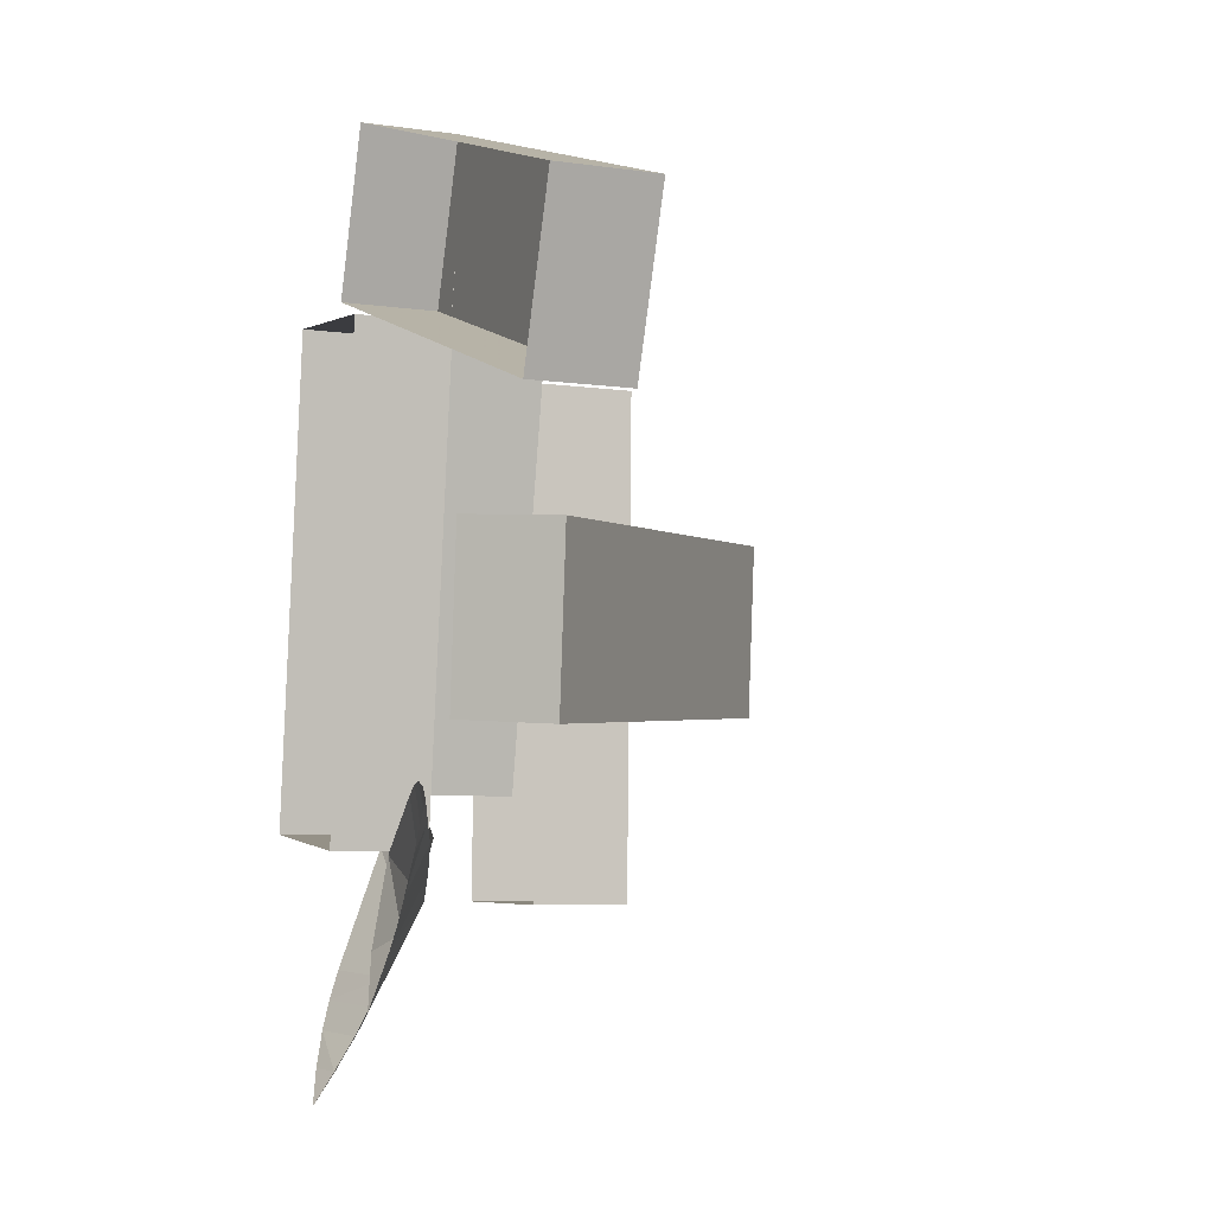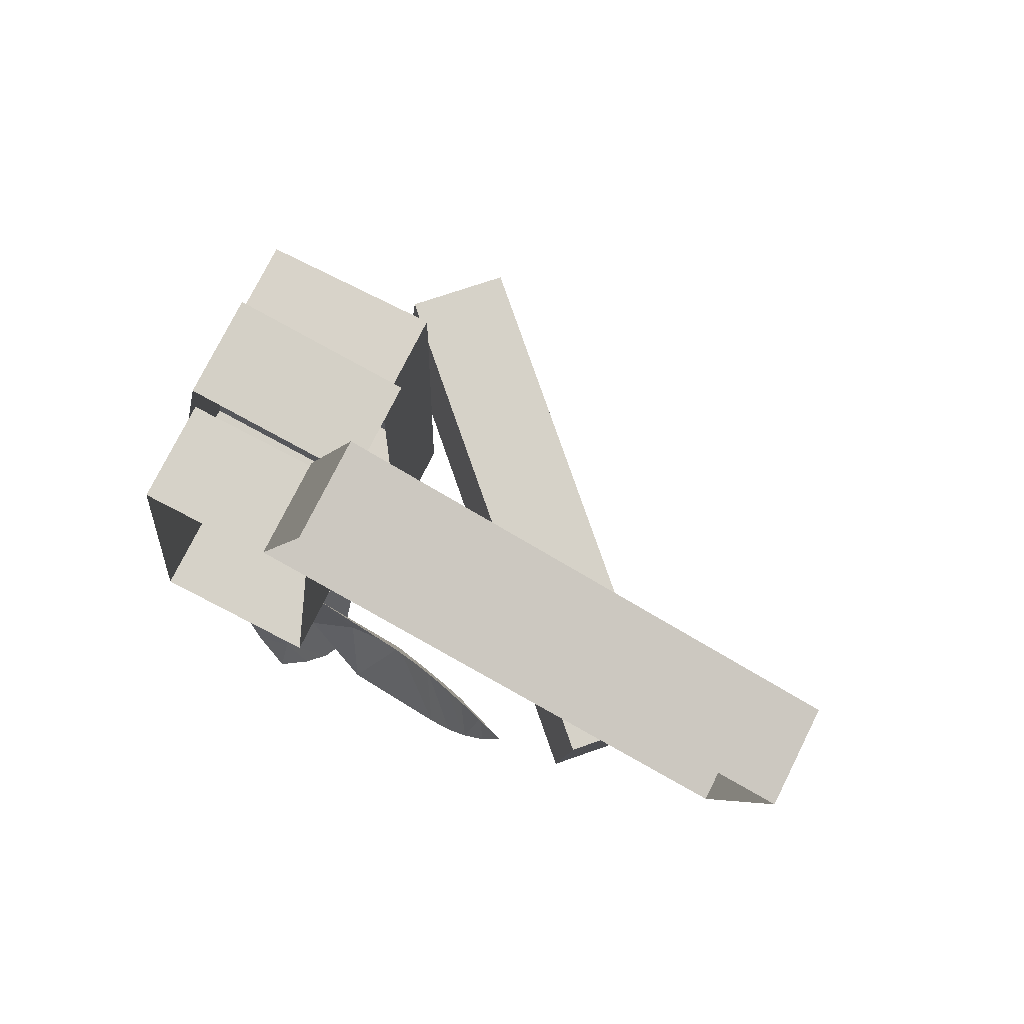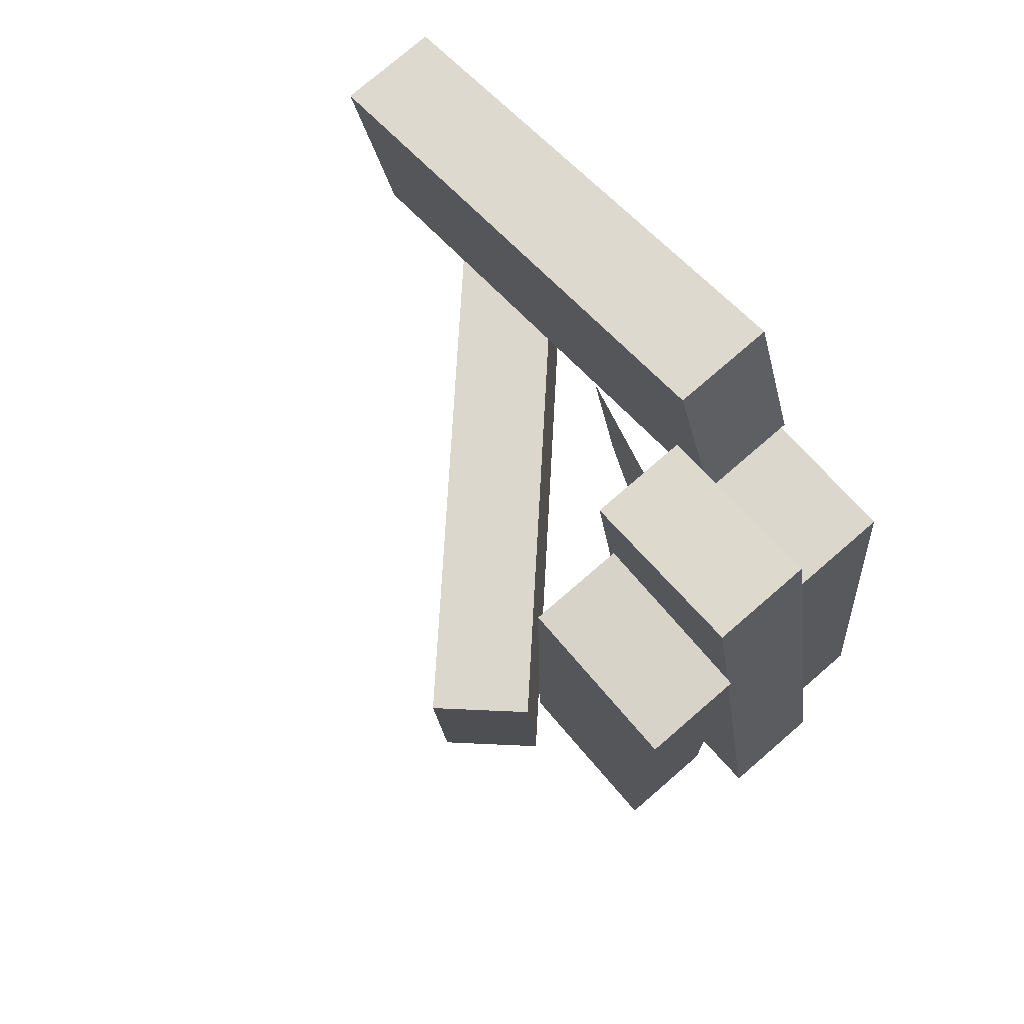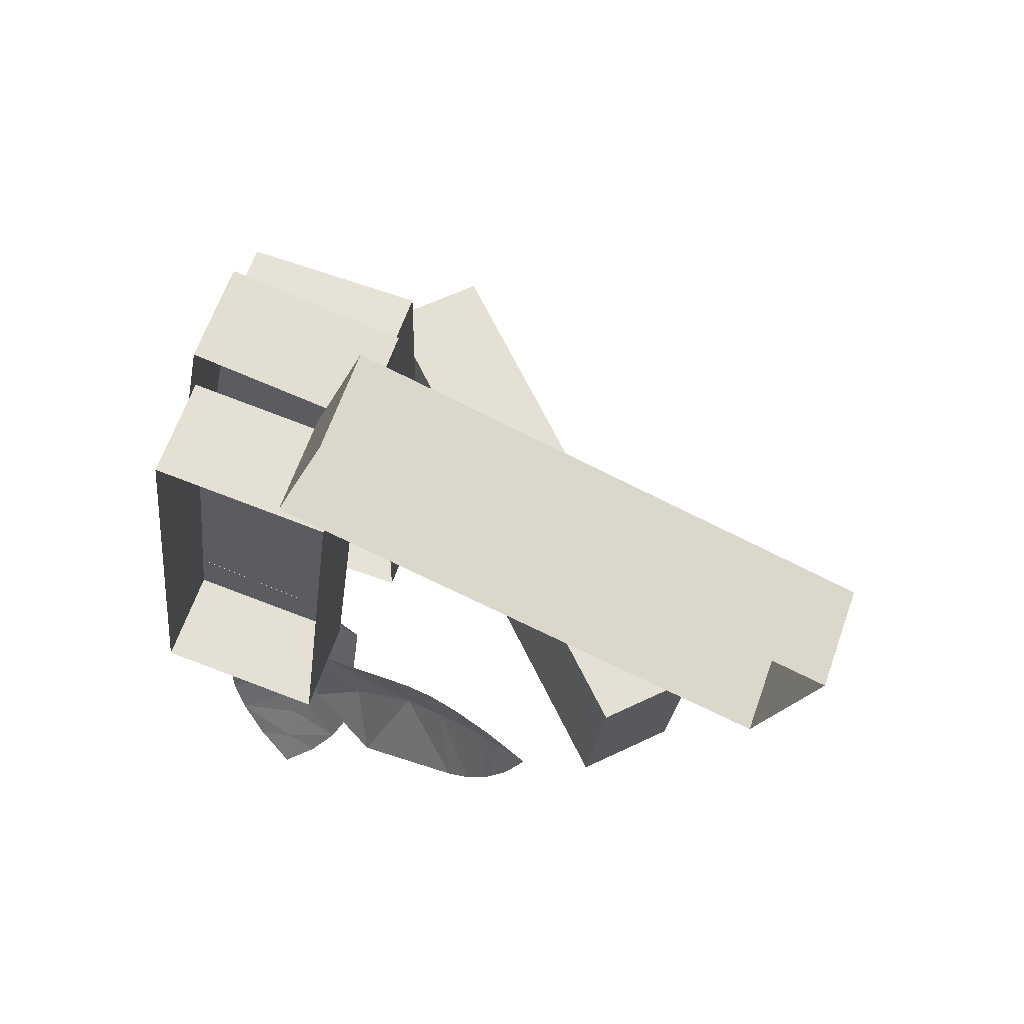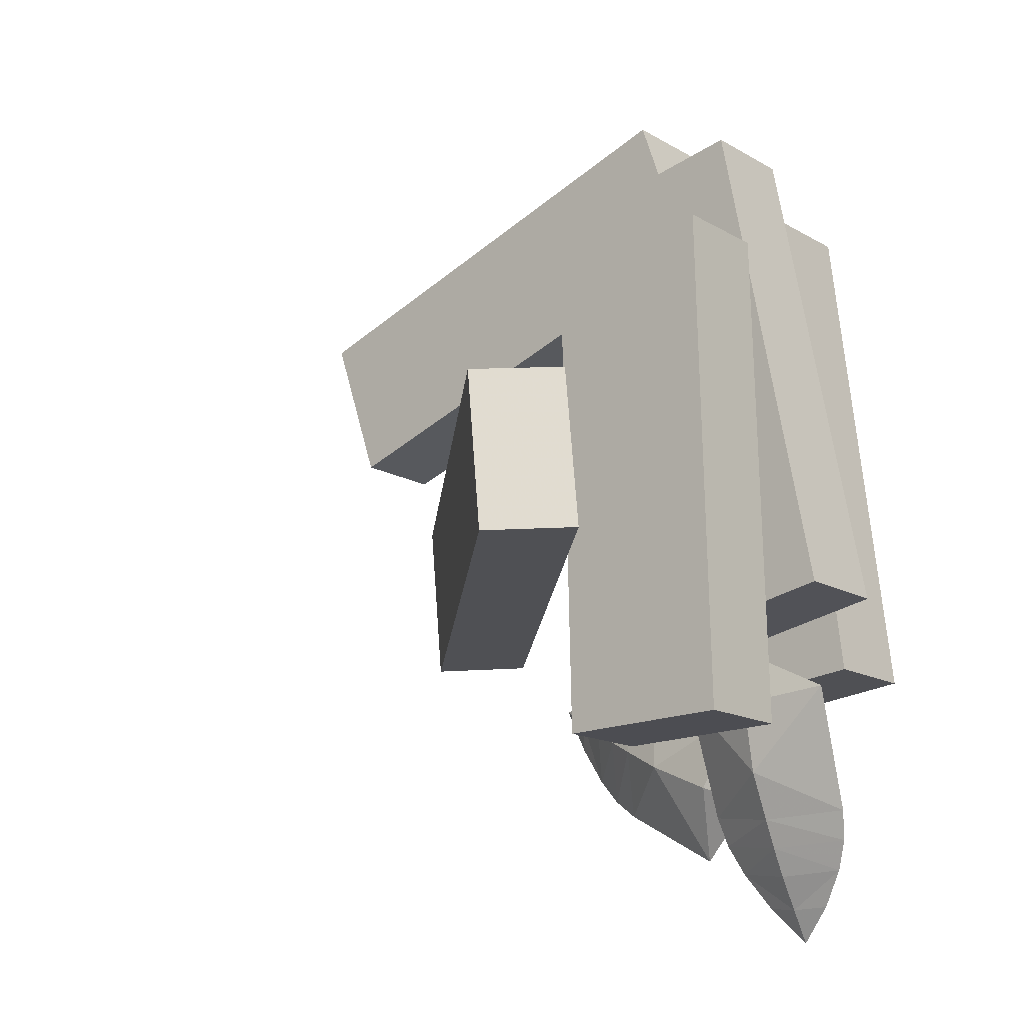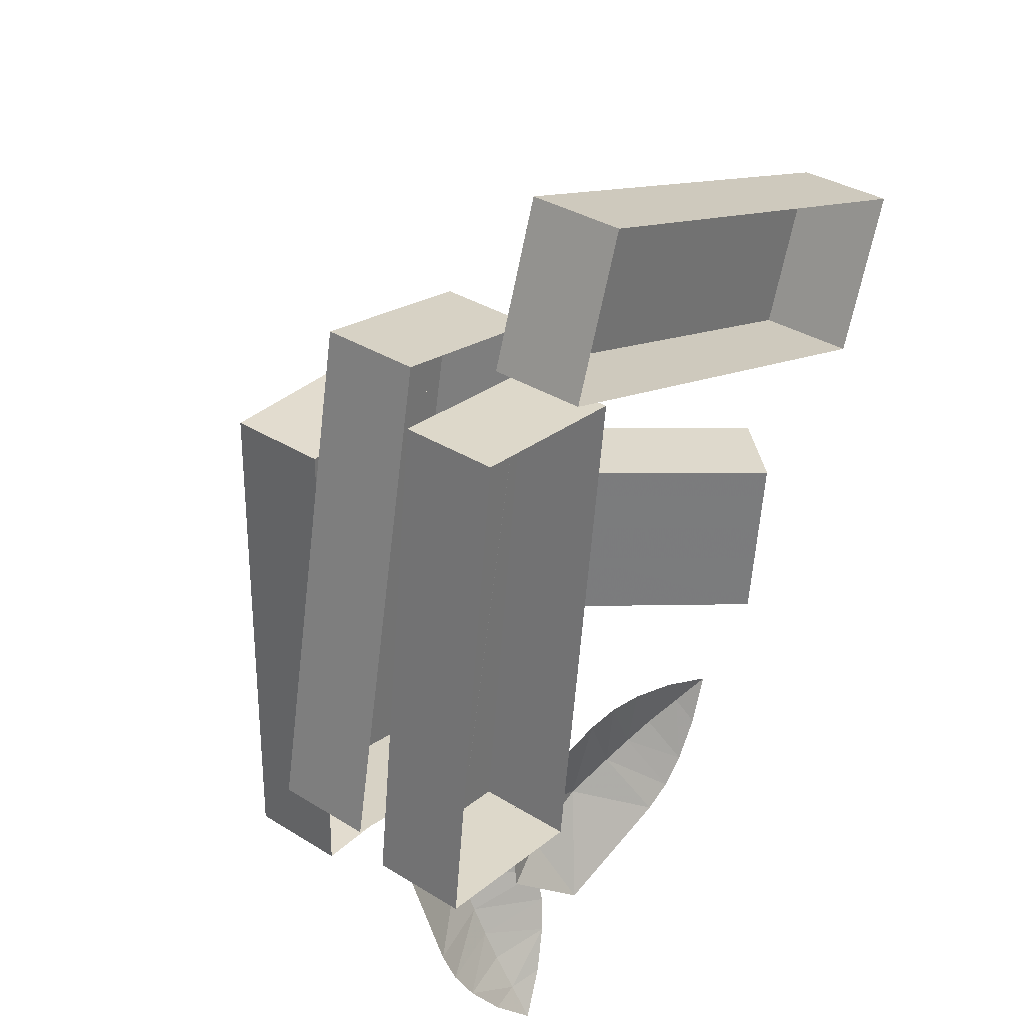
<metadata>
{"format":"obj","ext":"obj","renderer":"f3d","projection":"perspective","resolution":1024,"background":"white","views":[{"elev":-6.5,"azim":-113.2,"up":"+Y"},{"elev":75.8,"azim":-153.5,"up":"+Y"},{"elev":76.8,"azim":49.2,"up":"+Y"},{"elev":64.0,"azim":-160.6,"up":"+Y"},{"elev":-15.5,"azim":40.0,"up":"+Y"},{"elev":35.5,"azim":129.2,"up":"+Y"}]}
</metadata>
<code>
g huodong_zhanchang_01_wuzi_02a_dun
v -50.51 21.72 15.5
v 25.2 47.57 15.5
v 16.48 73.12 15.5
v -59.23 47.27 15.5
v -50.51 21.72 -3e-06
v 25.2 47.57 -8e-06
v 25.2 47.57 15.5
v -50.51 21.72 15.5
v 25.2 47.57 -8e-06
v 16.48 73.12 -1.2e-05
v 16.48 73.12 15.5
v 25.2 47.57 15.5
v 16.48 73.12 -1.2e-05
v -59.23 47.27 -8e-06
v -59.23 47.27 15.5
v 16.48 73.12 15.5
v -59.23 47.27 -8e-06
v -50.51 21.72 -3e-06
v -50.51 21.72 15.5
v -59.23 47.27 15.5
v 29.46 14 55.03
v 32.13 -12.86 55.22
v -25.2 -18.96 -0.2444
v -27.87 7.909 -0.4354
v 18.76 13.02 66.2
v -38.57 6.925 10.73
v -35.9 -19.94 10.93
v 21.43 -13.85 66.39
v 29.46 14 55.03
v -27.87 7.909 -0.4354
v -38.57 6.925 10.73
v 18.76 13.02 66.2
v -27.87 7.909 -0.4354
v -25.2 -18.96 -0.2444
v -35.9 -19.94 10.93
v -38.57 6.925 10.73
v -25.2 -18.96 -0.2444
v 32.13 -12.86 55.22
v 21.43 -13.85 66.39
v -35.9 -19.94 10.93
v 32.13 -12.86 55.22
v 29.46 14 55.03
v 18.76 13.02 66.2
v 21.43 -13.85 66.39
v 21.81 36.93 46.47
v 23.61 -43.05 46.47
v 50.6 -42.45 46.47
v 48.8 37.53 46.47
v 21.81 36.93 30.97
v 23.61 -43.05 30.97
v 23.61 -43.05 46.47
v 21.81 36.93 46.47
v 23.61 -43.05 30.97
v 50.6 -42.45 30.97
v 50.6 -42.45 46.47
v 23.61 -43.05 46.47
v 50.6 -42.45 30.97
v 48.8 37.53 30.97
v 48.8 37.53 46.47
v 50.6 -42.45 46.47
v 48.8 37.53 30.97
v 21.81 36.93 30.97
v 21.81 36.93 46.47
v 48.8 37.53 46.47
v 17.59 52.26 30.97
v 32.72 -26.3 30.97
v 59.23 -21.19 30.97
v 44.1 57.36 30.97
v 17.59 52.26 15.47
v 32.72 -26.3 15.47
v 32.72 -26.3 30.97
v 17.59 52.26 30.97
v 32.72 -26.3 15.47
v 59.23 -21.19 15.47
v 59.23 -21.19 30.97
v 32.72 -26.3 30.97
v 59.23 -21.19 15.47
v 44.1 57.36 15.47
v 44.1 57.36 30.97
v 59.23 -21.19 30.97
v 44.1 57.36 15.47
v 17.59 52.26 15.47
v 17.59 52.26 30.97
v 44.1 57.36 30.97
v 18.36 44.35 15.5
v 27.66 -35.11 15.5
v 54.48 -31.97 15.5
v 45.18 47.49 15.5
v 18.36 44.35 -7e-06
v 27.66 -35.11 6e-06
v 27.66 -35.11 15.5
v 18.36 44.35 15.5
v 27.66 -35.11 6e-06
v 54.48 -31.97 5e-06
v 54.48 -31.97 15.5
v 27.66 -35.11 15.5
v 54.48 -31.97 5e-06
v 45.18 47.49 -8e-06
v 45.18 47.49 15.5
v 54.48 -31.97 15.5
v 45.18 47.49 -8e-06
v 18.36 44.35 -7e-06
v 18.36 44.35 15.5
v 45.18 47.49 15.5
v 30.08 -50.01 7.437
v 29.23 -35.53 9.674
v 22.44 -47.25 9.61
v 0.7168 -25.83 4.493
v -6.151 -26.74 2.7
v -8.555 -31.73 2.669
v -3.522 -34.52 4.786
v 12.09 -42.65 9.433
v 5.921 -26.06 5.698
v 0.7348 -36.78 6.203
v 5.025 -39.01 7.479
v 10.66 -27.34 6.616
v -13.59 -28.94 0.5517
v 19.02 -58.75 3.324
v -6.541 -42.34 -0.02229
v -10.35 -36.29 0.08733
v -2.993 -46.34 0.1525
v 1.016 -49.29 0.6146
v 37.07 -27.29 17.51
v 23.82 -33.08 14.98
v 36.77 -35.68 17.98
v 26.77 -61.59 4.375
v 30.52 -67.33 2.328
v 35.86 -67.98 3.649
v 35.99 -62.85 6.996
v 36.43 -46.7 15.4
v 24.78 -56.93 6.069
v 36.11 -58.46 9.443
v 36.23 -54.02 11.75
v 23.98 -52.3 7.78
v 35.73 -73.12 0.3016
v 49.95 -33.98 15.35
v 45.35 -62.24 4.643
v 41.27 -67.7 2.483
v 47.6 -57.72 6.398
v 48.68 -53.15 8.137
f 1 2 3
f 3 4 1
f 5 6 7
f 7 8 5
f 9 10 11
f 11 12 9
f 13 14 15
f 15 16 13
f 17 18 19
f 19 20 17
f 21 22 23
f 23 24 21
f 25 26 27
f 27 28 25
f 29 30 31
f 31 32 29
f 33 34 35
f 35 36 33
f 37 38 39
f 39 40 37
f 41 42 43
f 43 44 41
f 45 46 47
f 47 48 45
f 49 50 51
f 51 52 49
f 53 54 55
f 55 56 53
f 57 58 59
f 59 60 57
f 61 62 63
f 63 64 61
f 65 66 67
f 67 68 65
f 69 70 71
f 71 72 69
f 73 74 75
f 75 76 73
f 77 78 79
f 79 80 77
f 81 82 83
f 83 84 81
f 85 86 87
f 87 88 85
f 89 90 91
f 91 92 89
f 93 94 95
f 95 96 93
f 97 98 99
f 99 100 97
f 101 102 103
f 103 104 101
f 105 106 107
f 108 109 110
f 110 111 108
f 106 112 107
f 113 114 115
f 115 116 113
f 106 116 112
f 109 117 110
f 115 112 116
f 105 107 118
f 119 111 110
f 110 120 119
f 118 107 112
f 115 114 121
f 121 122 115
f 118 112 122
f 120 110 117
f 115 122 112
f 108 111 114
f 114 113 108
f 114 111 119
f 119 121 114
f 123 124 125
f 126 127 128
f 128 129 126
f 124 130 125
f 131 132 133
f 133 134 131
f 124 134 130
f 127 135 128
f 133 130 134
f 123 125 136
f 137 129 128
f 128 138 137
f 136 125 130
f 133 132 139
f 139 140 133
f 136 130 140
f 138 128 135
f 133 140 130
f 126 129 132
f 132 131 126
f 132 129 137
f 137 139 132

</code>
